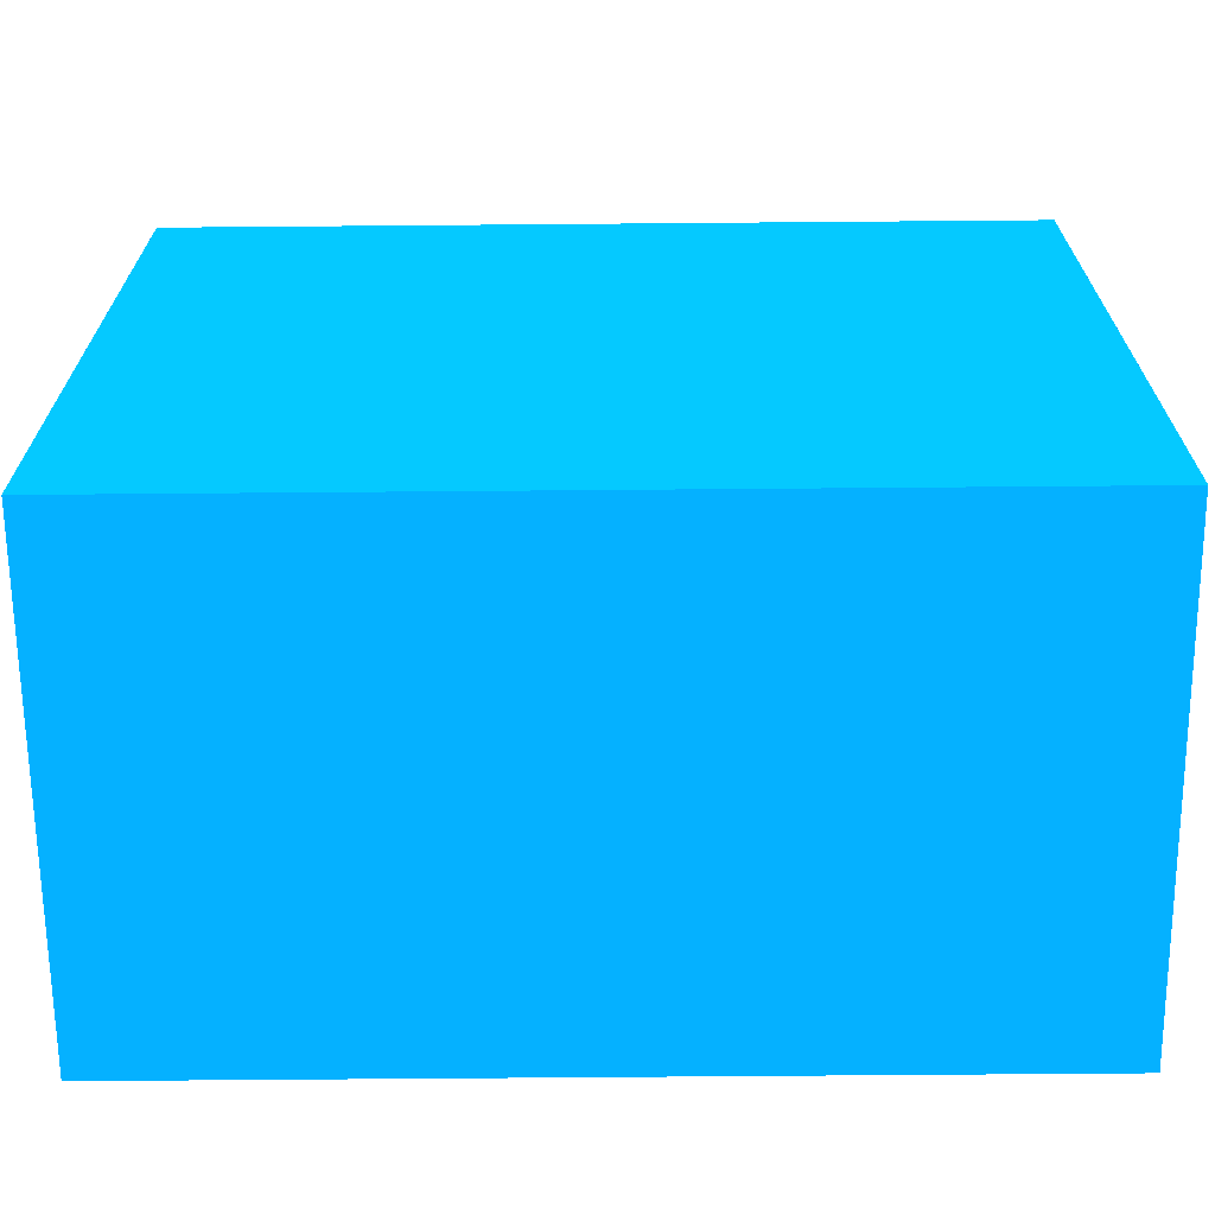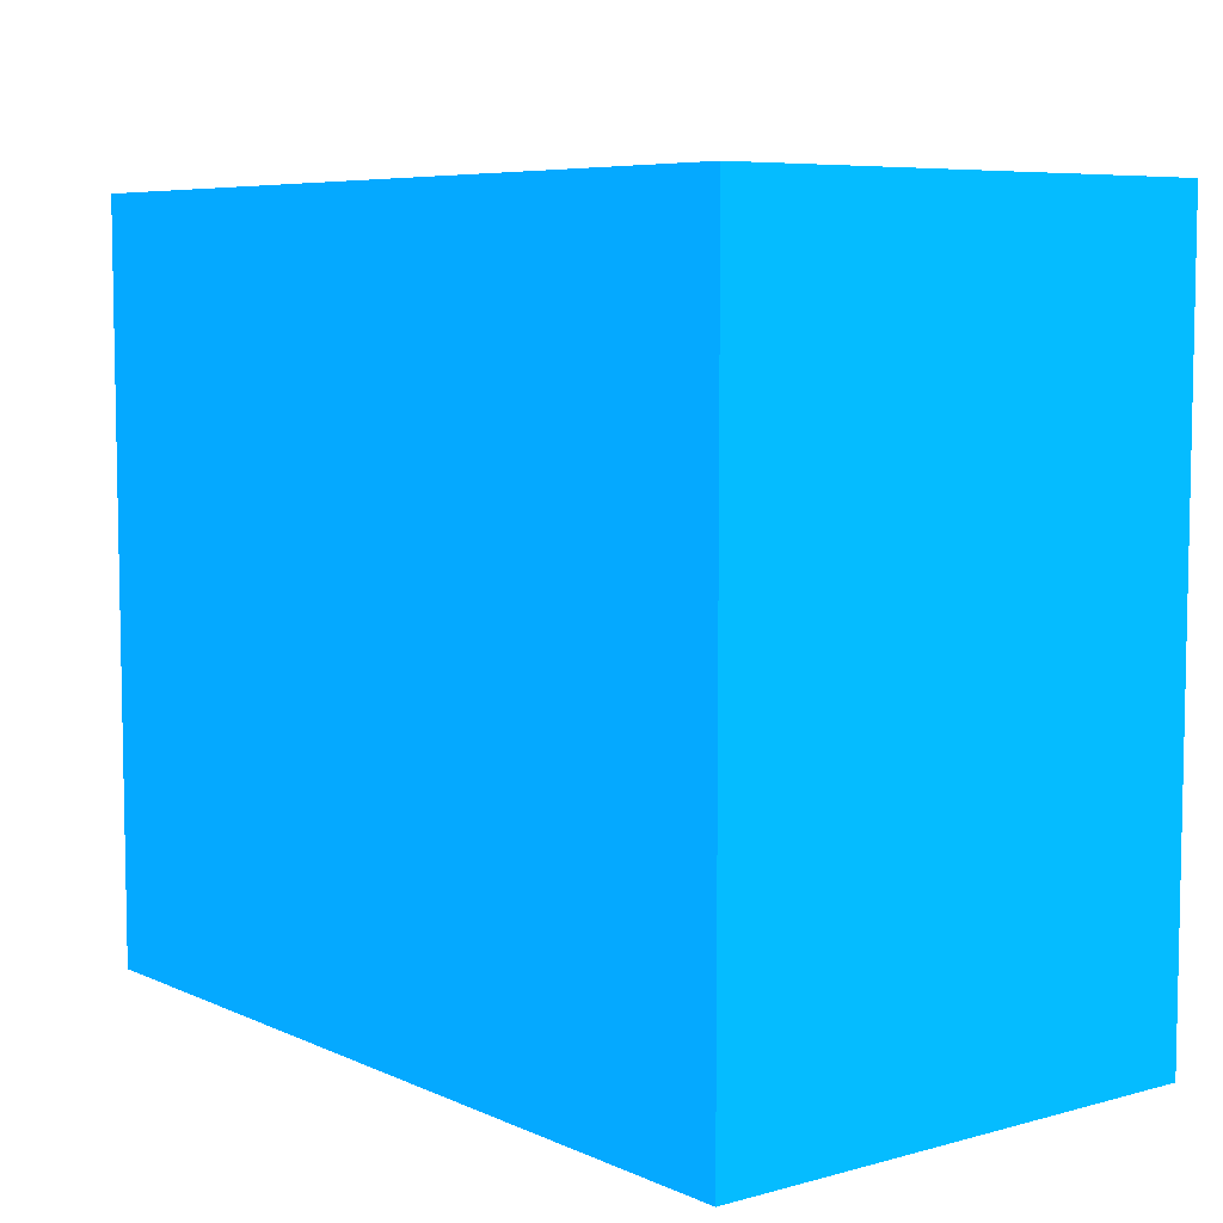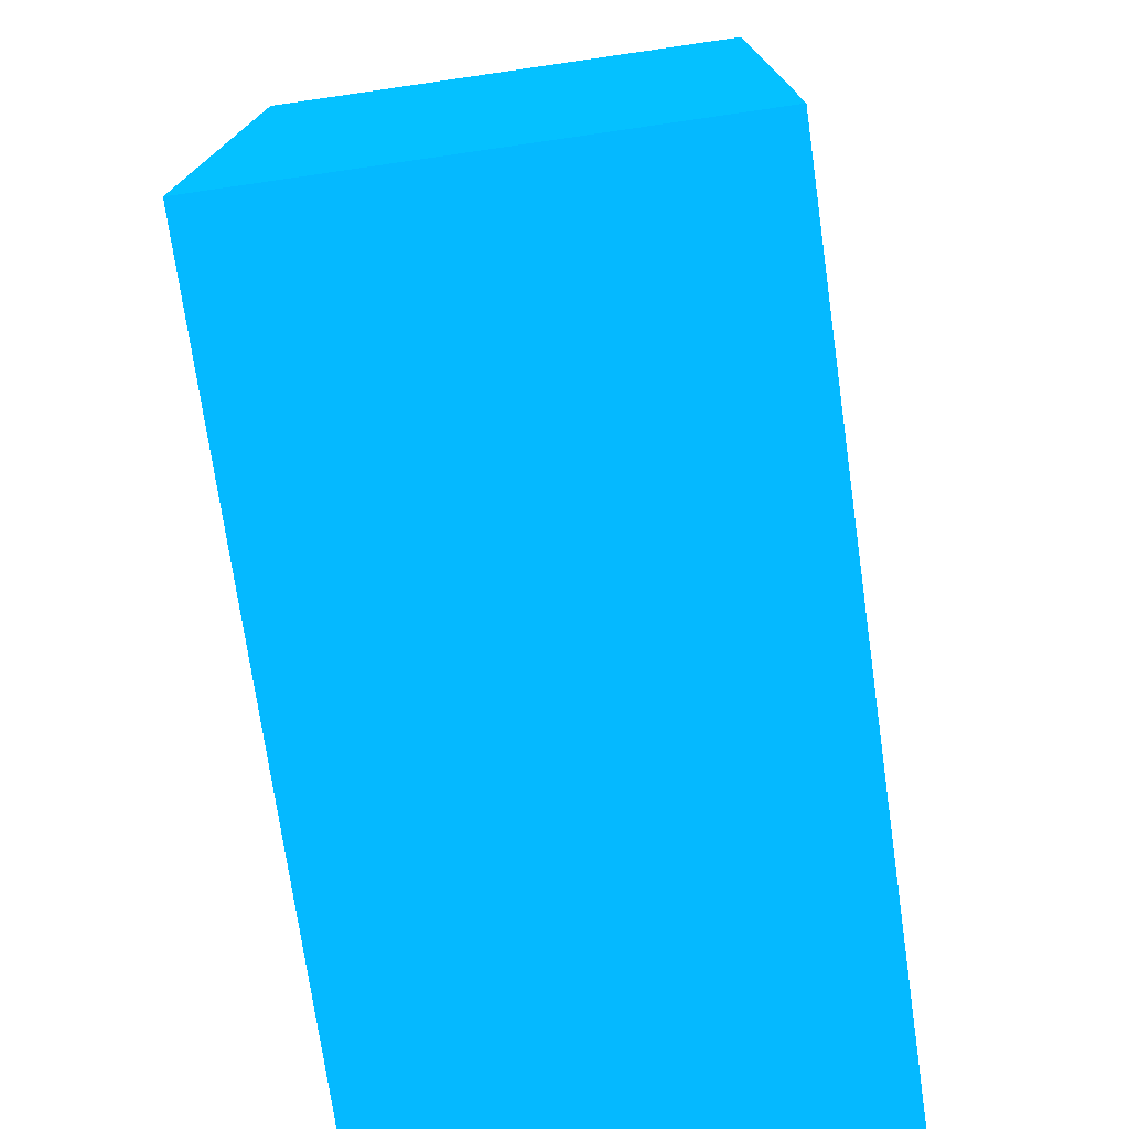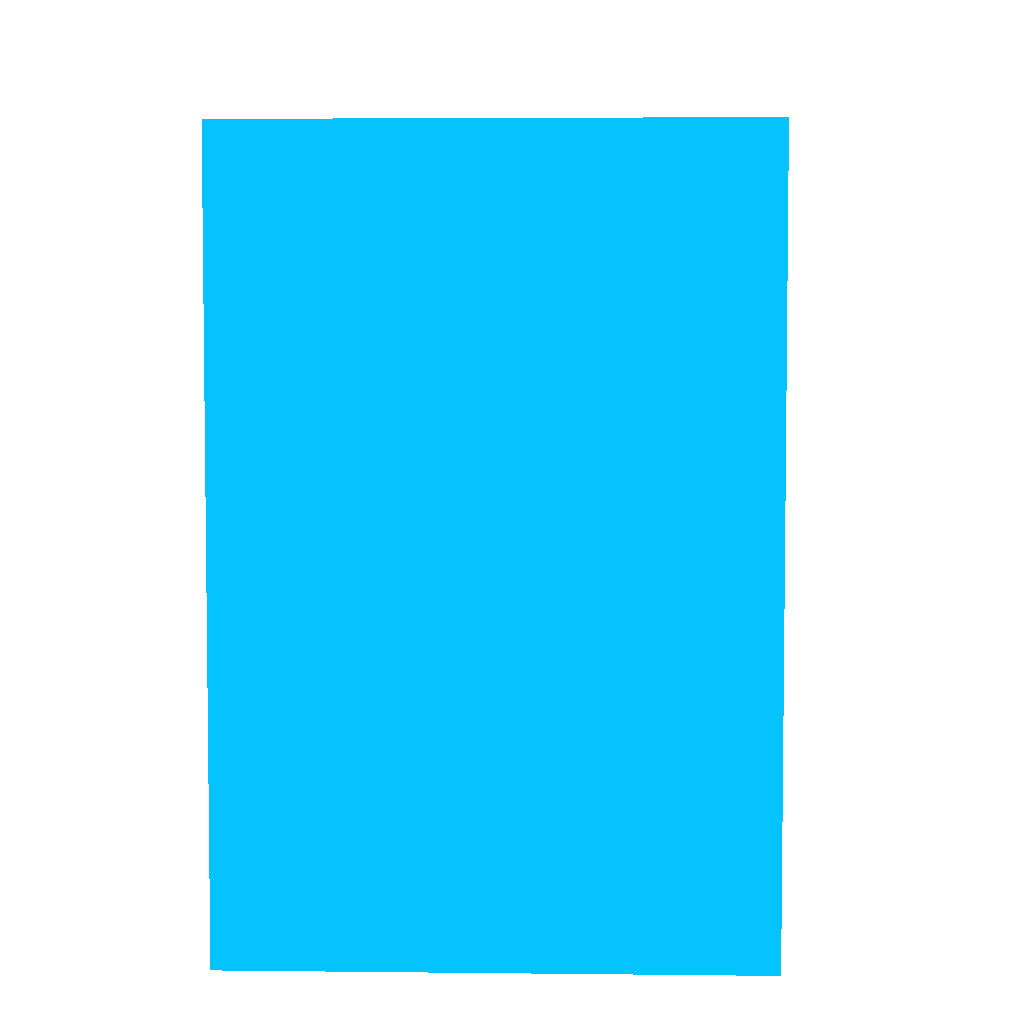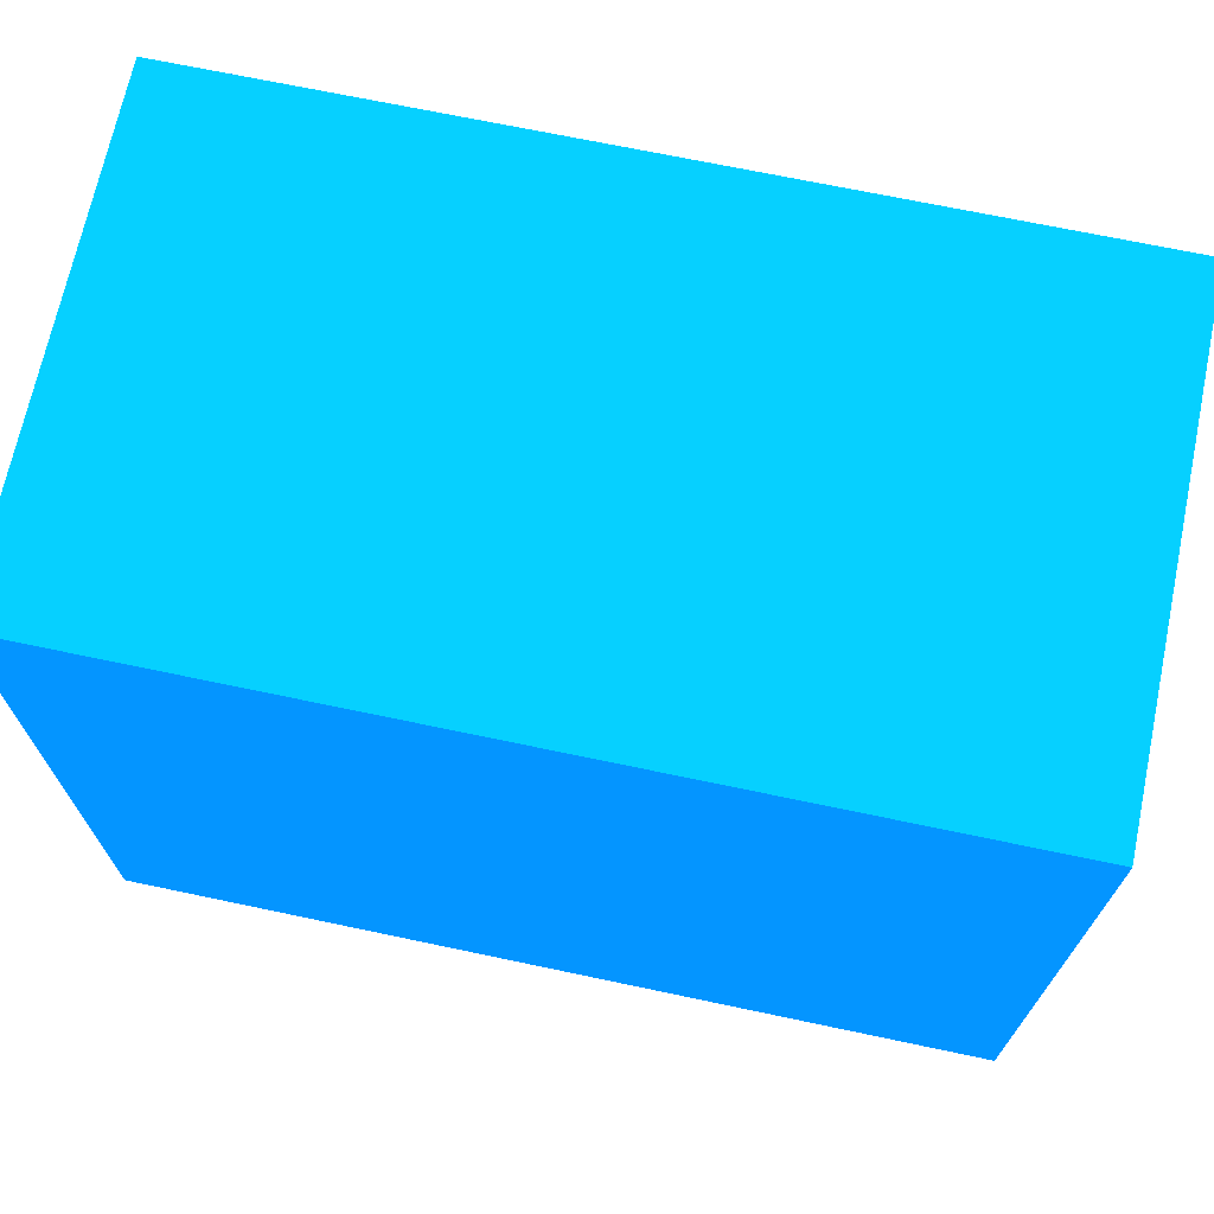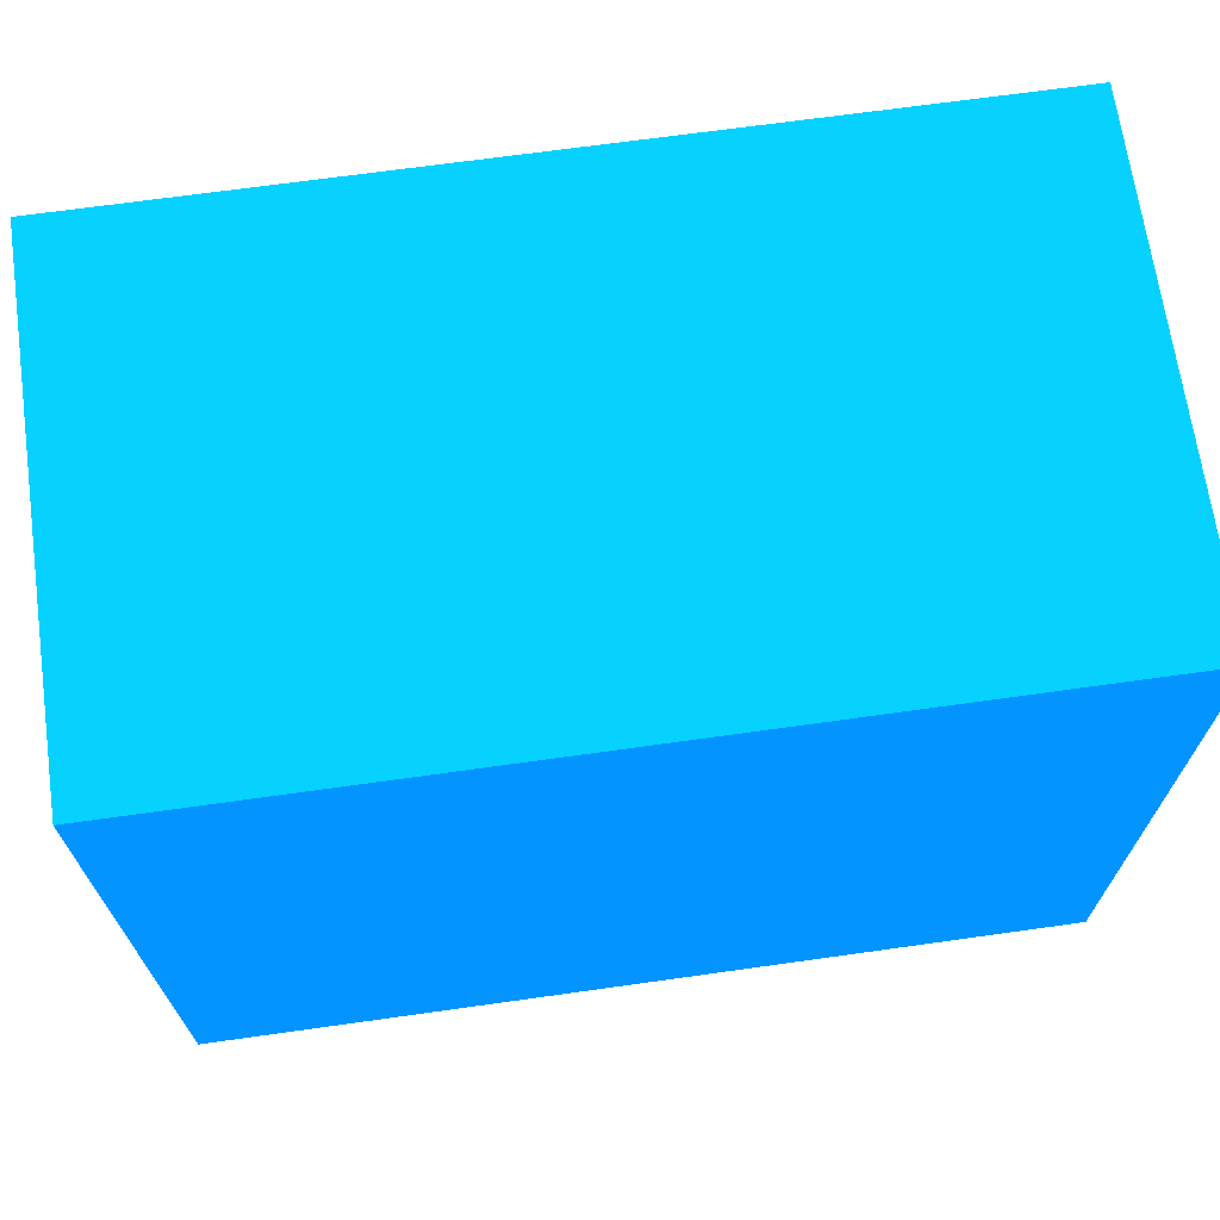
<metadata>
{"format":"obj","ext":"obj","renderer":"f3d","projection":"perspective","resolution":1024,"background":"white","views":[{"elev":-67.0,"azim":0.5,"up":"+Z"},{"elev":6.8,"azim":51.8,"up":"+Z"},{"elev":-74.4,"azim":-81.8,"up":"+Z"},{"elev":4.5,"azim":-88.0,"up":"+Z"},{"elev":69.9,"azim":11.9,"up":"+Z"},{"elev":68.9,"azim":172.0,"up":"+Z"}]}
</metadata>
<code>
v -2.25 -3.472 -11.8 0.01176 0.4392 0.9882
v -2.25 -3.224 -11.8 0.01176 0.4392 0.9882
v -1.816 -3.472 -11.8 0.01176 0.4392 0.9882
v -2.25 -3.472 -11.61 0.01176 0.4392 0.9882
v -2.25 -3.224 -11.61 0.01176 0.4392 0.9882
v -1.816 -3.224 -11.8 0.01176 0.4392 0.9882
v -1.816 -3.472 -11.61 0.01176 0.4392 0.9882
v -2.25 -3.472 -11.43 0.01176 0.4392 0.9882
v -2.25 -3.224 -11.43 0.01176 0.4392 0.9882
v -1.816 -3.224 -11.61 0.01176 0.4392 0.9882
v -1.816 -3.472 -11.43 0.01176 0.4392 0.9882
v -1.816 -3.224 -11.43 0.01176 0.4392 0.9882
f 1 2 6
f 1 6 3
f 1 3 7
f 1 7 4
f 1 4 8
f 1 8 9
f 1 9 5
f 1 5 2
f 2 5 10
f 2 10 6
f 3 6 10
f 3 10 12
f 3 12 11
f 3 11 7
f 4 7 11
f 4 11 8
f 5 9 12
f 5 12 10
f 8 11 12
f 8 12 9

</code>
